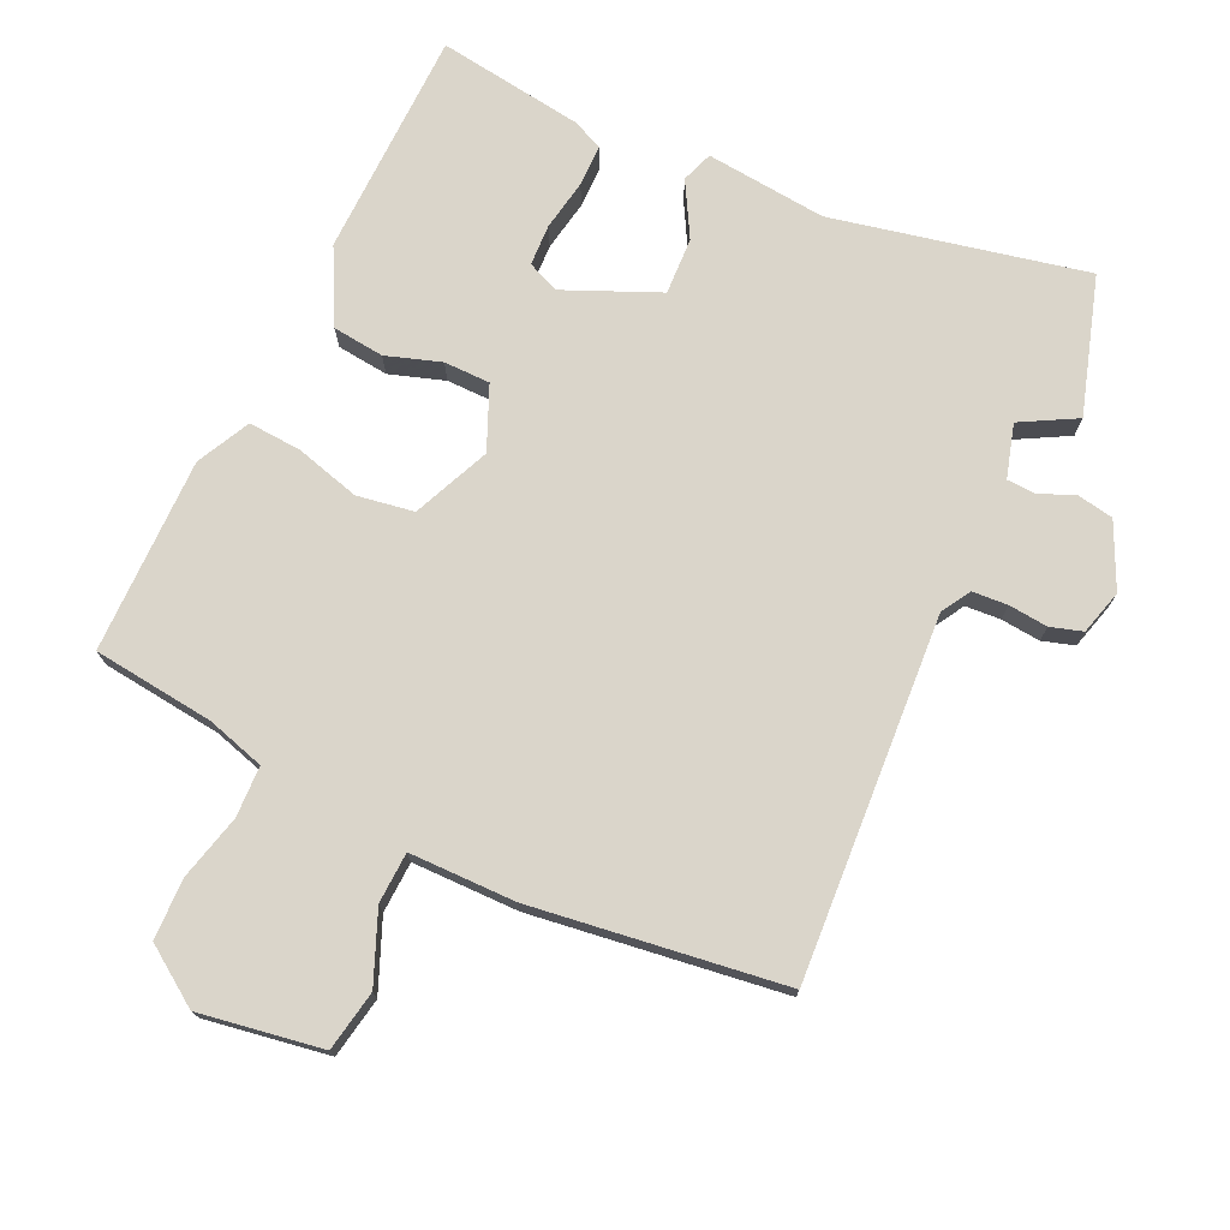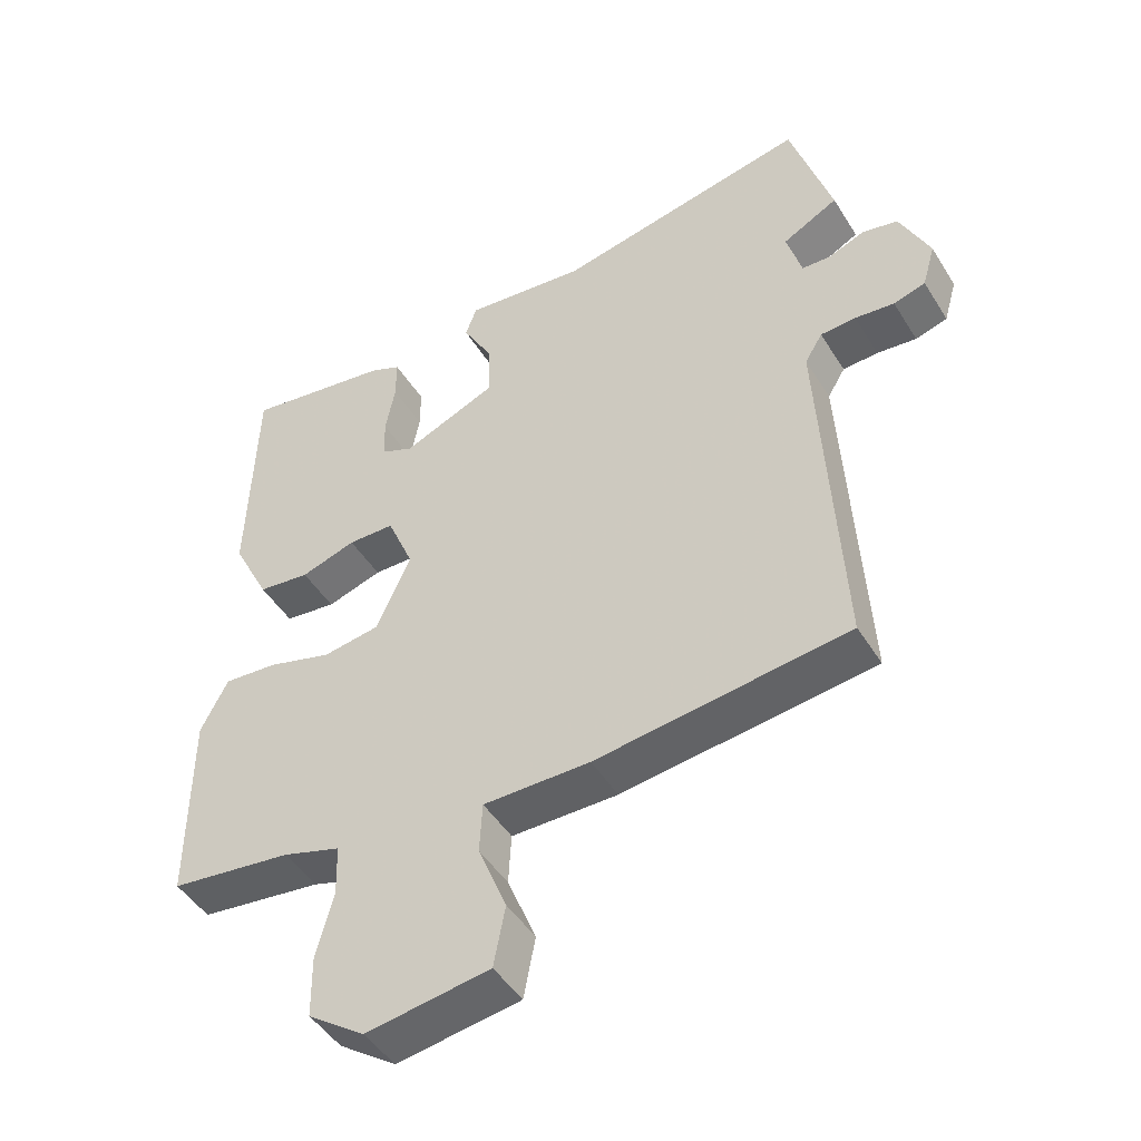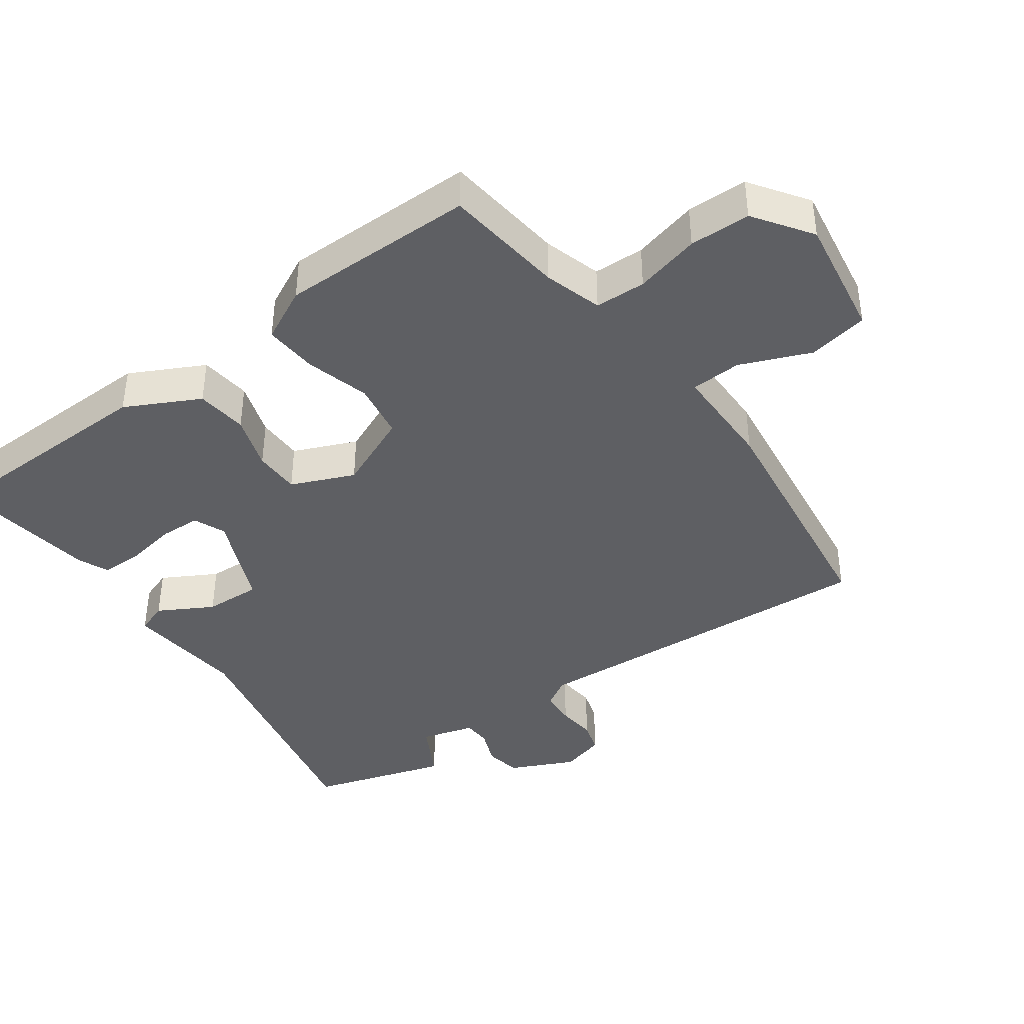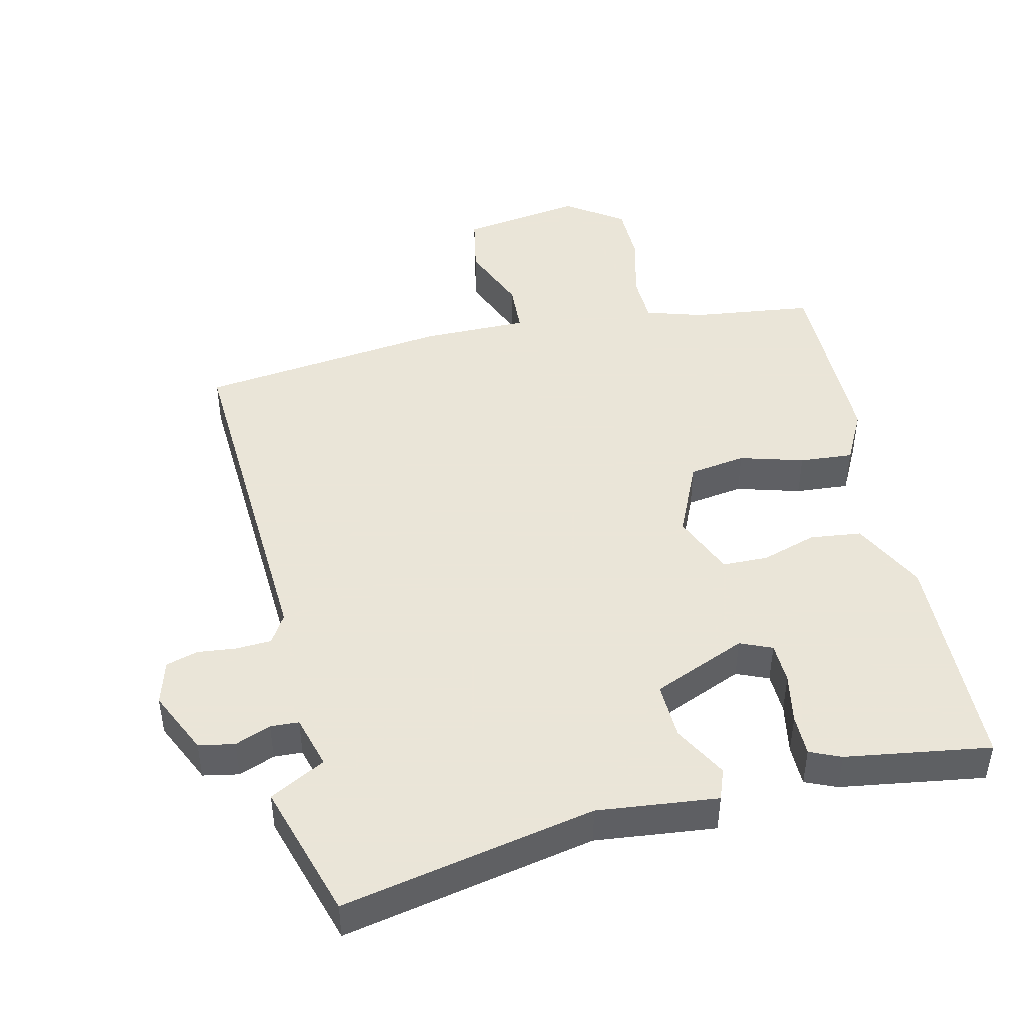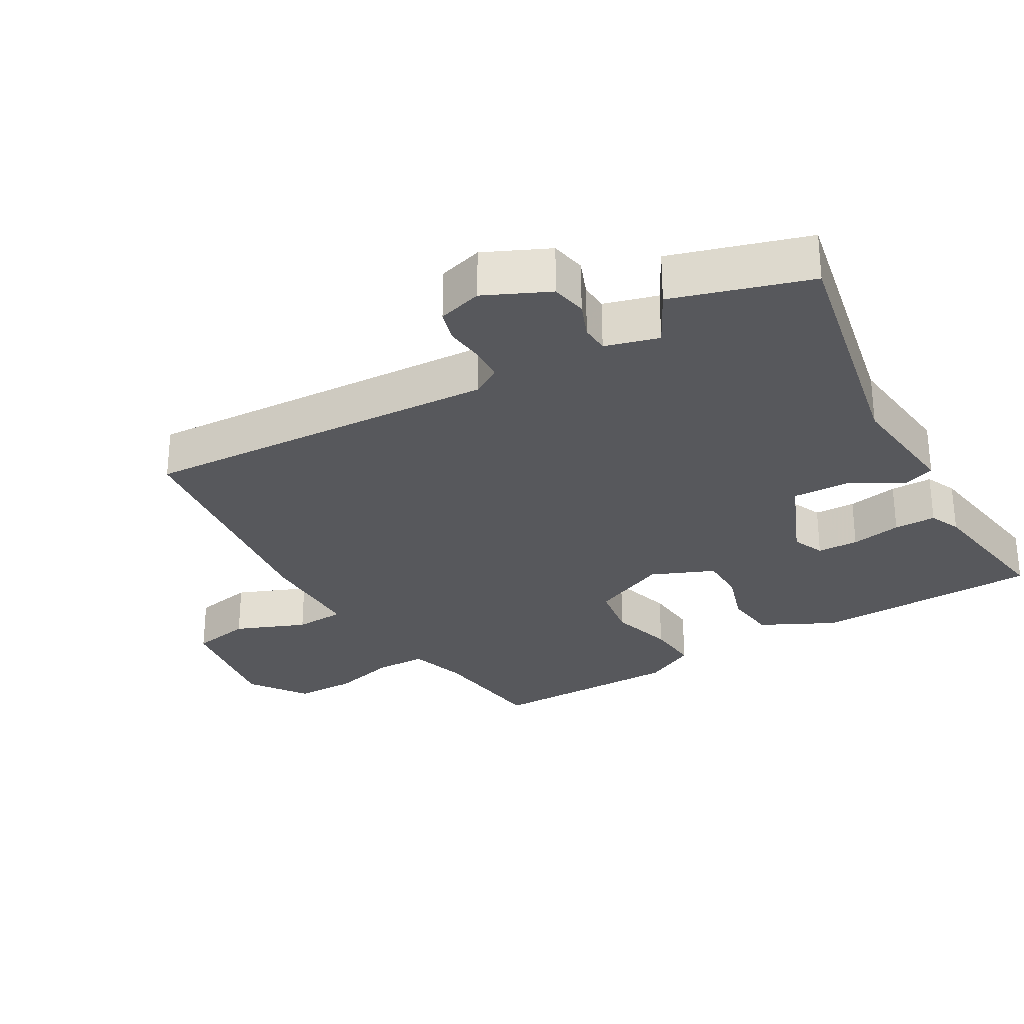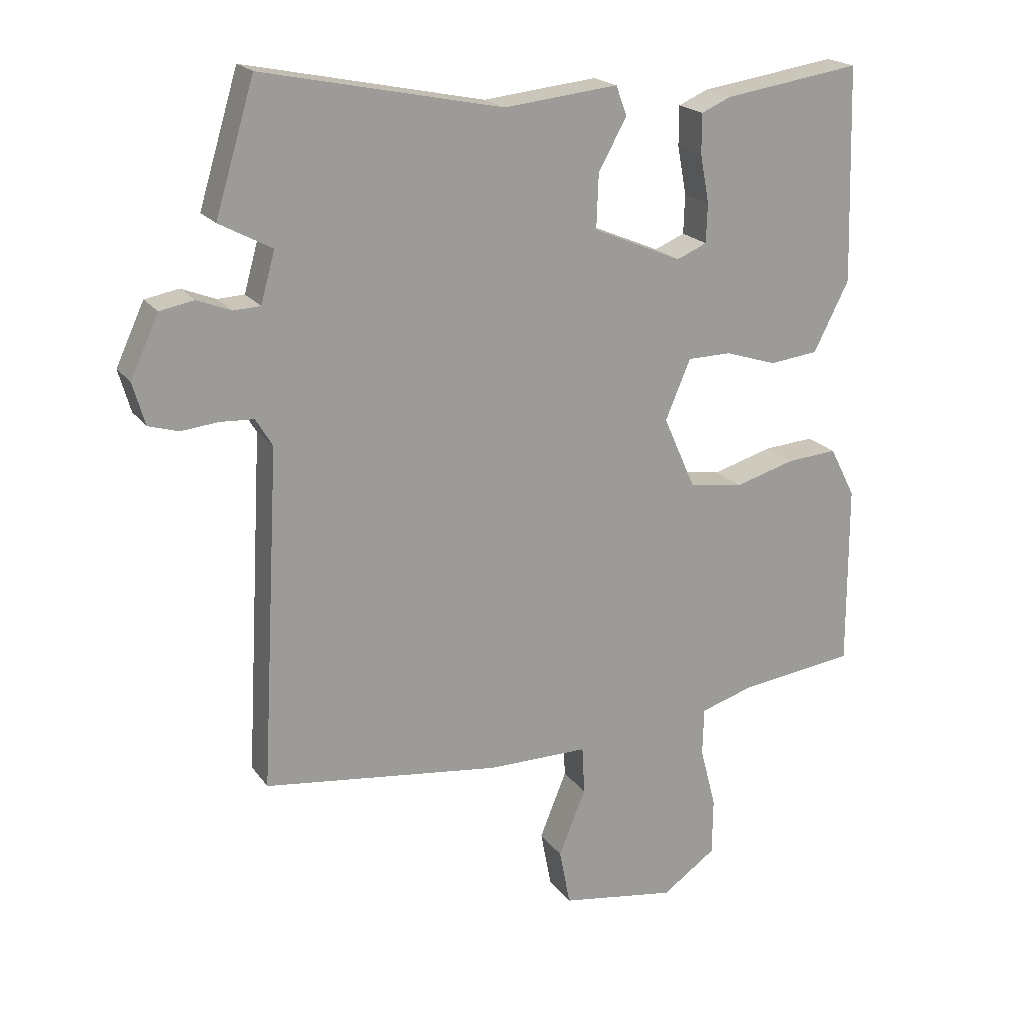
<metadata>
{"format":"obj","ext":"obj","renderer":"f3d","projection":"perspective","resolution":1024,"background":"white","views":[{"elev":74.2,"azim":-155.5,"up":"+Y"},{"elev":-46.9,"azim":-149.7,"up":"+Z"},{"elev":-40.6,"azim":125.4,"up":"+Y"},{"elev":45.5,"azim":-13.0,"up":"+Y"},{"elev":-28.8,"azim":-59.8,"up":"+Y"},{"elev":19.9,"azim":-25.1,"up":"+Z"}]}
</metadata>
<code>
v -0.541 0.07 0.363
v -0.48 0.07 0.565
v -0.107 0.07 0.488
v 0.071 0.07 0.507
v 0.088 0.07 0.461
v 0.044 0.07 0.381
v 0.041 0.07 0.297
v 0.18 0.07 0.238
v 0.227 0.07 0.258
v 0.229 0.07 0.319
v 0.215 0.07 0.394
v 0.215 0.07 0.456
v 0.261 0.07 0.476
v 0.475 0.07 0.508
v 0.485 0.07 0.172
v 0.43 0.07 0.063
v 0.354 0.07 0.054
v 0.273 0.07 0.08
v 0.205 0.07 0.079
v 0.166 0.07 -0.014
v 0.216 0.07 -0.127
v 0.3 0.07 -0.14
v 0.394 0.07 -0.113
v 0.473 0.07 -0.107
v 0.513 0.07 -0.185
v 0.514 0.07 -0.473
v 0.335 0.07 -0.495
v 0.25 0.07 -0.521
v 0.248 0.07 -0.596
v 0.273 0.07 -0.692
v 0.272 0.07 -0.782
v 0.188 0.07 -0.841
v 0.007 0.07 -0.813
v -0.01 0.07 -0.724
v 0.032 0.07 -0.62
v 0.028 0.07 -0.545
v -0.129 0.07 -0.545
v -0.5 0.07 -0.498
v -0.471 0.07 0.034
v -0.497 0.07 0.077
v -0.549 0.07 0.08
v -0.607 0.07 0.074
v -0.654 0.07 0.088
v -0.673 0.07 0.154
v -0.629 0.07 0.249
v -0.576 0.07 0.259
v -0.523 0.07 0.238
v -0.481 0.07 0.24
v -0.459 0.07 0.319
v -0.541 0 0.363
v -0.48 0 0.565
v -0.107 0 0.488
v 0.071 0 0.507
v 0.088 0 0.461
v 0.044 0 0.381
v 0.041 0 0.297
v 0.18 0 0.238
v 0.227 0 0.258
v 0.229 0 0.319
v 0.215 0 0.394
v 0.215 0 0.456
v 0.261 0 0.476
v 0.475 0 0.508
v 0.485 0 0.172
v 0.43 0 0.063
v 0.354 0 0.054
v 0.273 0 0.08
v 0.205 0 0.079
v 0.166 0 -0.014
v 0.216 0 -0.127
v 0.3 0 -0.14
v 0.394 0 -0.113
v 0.473 0 -0.107
v 0.513 0 -0.185
v 0.514 0 -0.473
v 0.335 0 -0.495
v 0.25 0 -0.521
v 0.248 0 -0.596
v 0.273 0 -0.692
v 0.272 0 -0.782
v 0.188 0 -0.841
v 0.007 0 -0.813
v -0.01 0 -0.724
v 0.032 0 -0.62
v 0.028 0 -0.545
v -0.129 0 -0.545
v -0.5 0 -0.498
v -0.471 0 0.034
v -0.497 0 0.077
v -0.549 0 0.08
v -0.607 0 0.074
v -0.654 0 0.088
v -0.673 0 0.154
v -0.629 0 0.249
v -0.576 0 0.259
v -0.523 0 0.238
v -0.481 0 0.24
v -0.459 0 0.319
f 44 45 46 47
f 44 47 48
f 41 42 43 44
f 40 41 44 48
f 39 40 48 49
f 36 37 38 39
f 32 33 34 35
f 32 35 36
f 29 30 31 32
f 28 29 32 36
f 27 28 36 39
f 22 23 24 25
f 21 22 25 26
f 15 16 17 18
f 15 18 19
f 14 15 19
f 13 14 19
f 10 11 12 13
f 9 10 13
f 9 13 19
f 8 9 19 20
f 3 4 5 6
f 3 6 7
f 49 1 2 3
f 49 3 7
f 21 26 27 39
f 20 21 39 49
f 7 8 20 49
f 96 95 94 93
f 97 96 93
f 93 92 91 90
f 97 93 90 89
f 98 97 89 88
f 88 87 86 85
f 84 83 82 81
f 85 84 81
f 81 80 79 78
f 85 81 78 77
f 88 85 77 76
f 74 73 72 71
f 75 74 71 70
f 67 66 65 64
f 68 67 64
f 68 64 63
f 68 63 62
f 62 61 60 59
f 62 59 58
f 68 62 58
f 69 68 58 57
f 55 54 53 52
f 56 55 52
f 52 51 50 98
f 56 52 98
f 88 76 75 70
f 98 88 70 69
f 98 69 57 56
f 1 50 51 2
f 2 51 52 3
f 3 52 53 4
f 4 53 54 5
f 5 54 55 6
f 6 55 56 7
f 7 56 57 8
f 8 57 58 9
f 9 58 59 10
f 10 59 60 11
f 11 60 61 12
f 12 61 62 13
f 13 62 63 14
f 14 63 64 15
f 15 64 65 16
f 16 65 66 17
f 17 66 67 18
f 18 67 68 19
f 19 68 69 20
f 20 69 70 21
f 21 70 71 22
f 22 71 72 23
f 23 72 73 24
f 24 73 74 25
f 25 74 75 26
f 26 75 76 27
f 27 76 77 28
f 28 77 78 29
f 29 78 79 30
f 30 79 80 31
f 31 80 81 32
f 32 81 82 33
f 33 82 83 34
f 34 83 84 35
f 35 84 85 36
f 36 85 86 37
f 37 86 87 38
f 38 87 88 39
f 39 88 89 40
f 40 89 90 41
f 41 90 91 42
f 42 91 92 43
f 43 92 93 44
f 44 93 94 45
f 45 94 95 46
f 46 95 96 47
f 47 96 97 48
f 48 97 98 49
f 49 98 50 1

</code>
